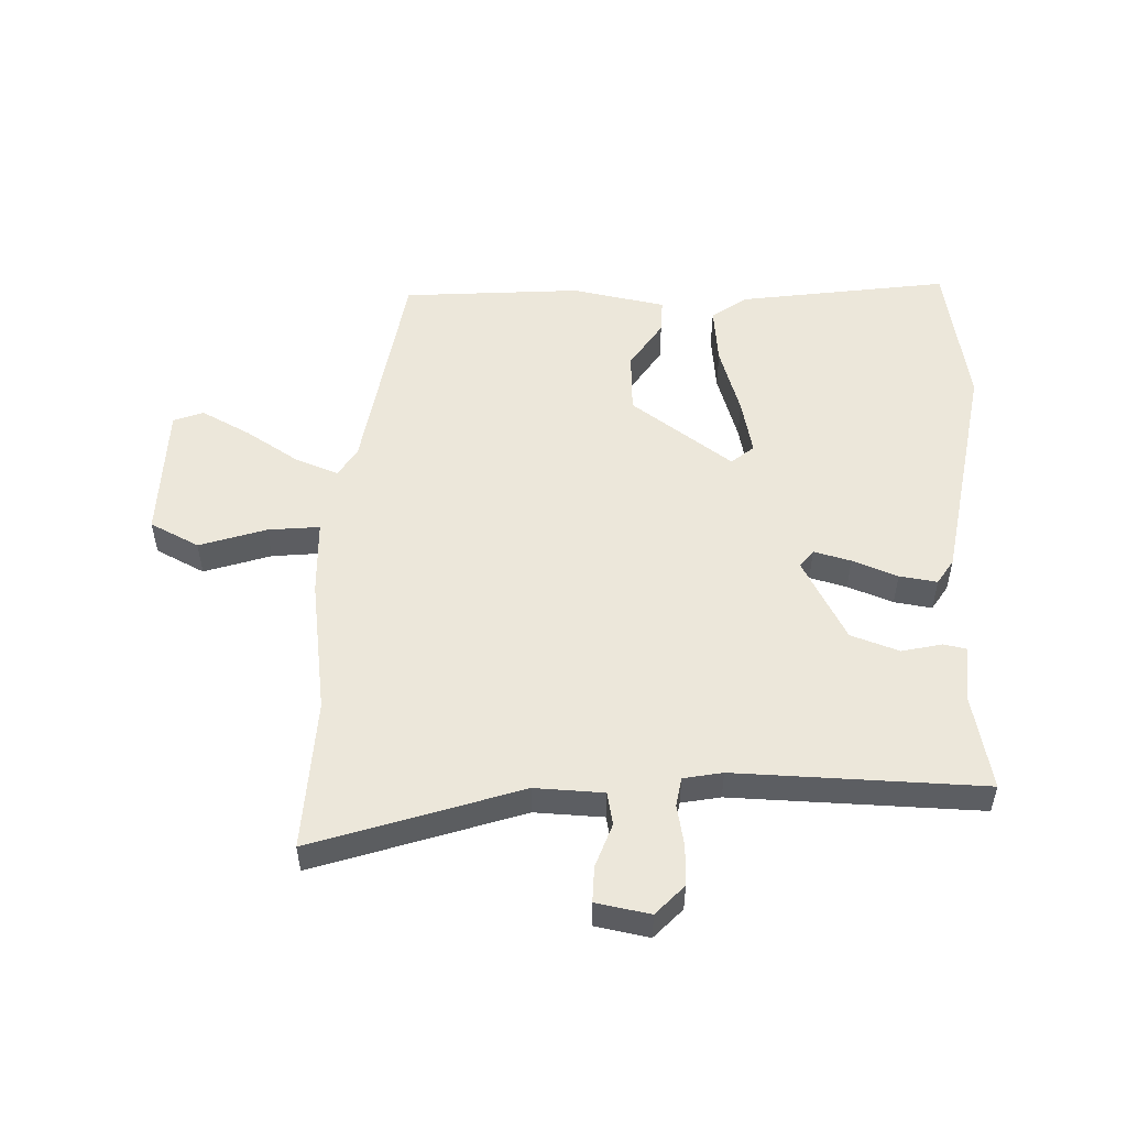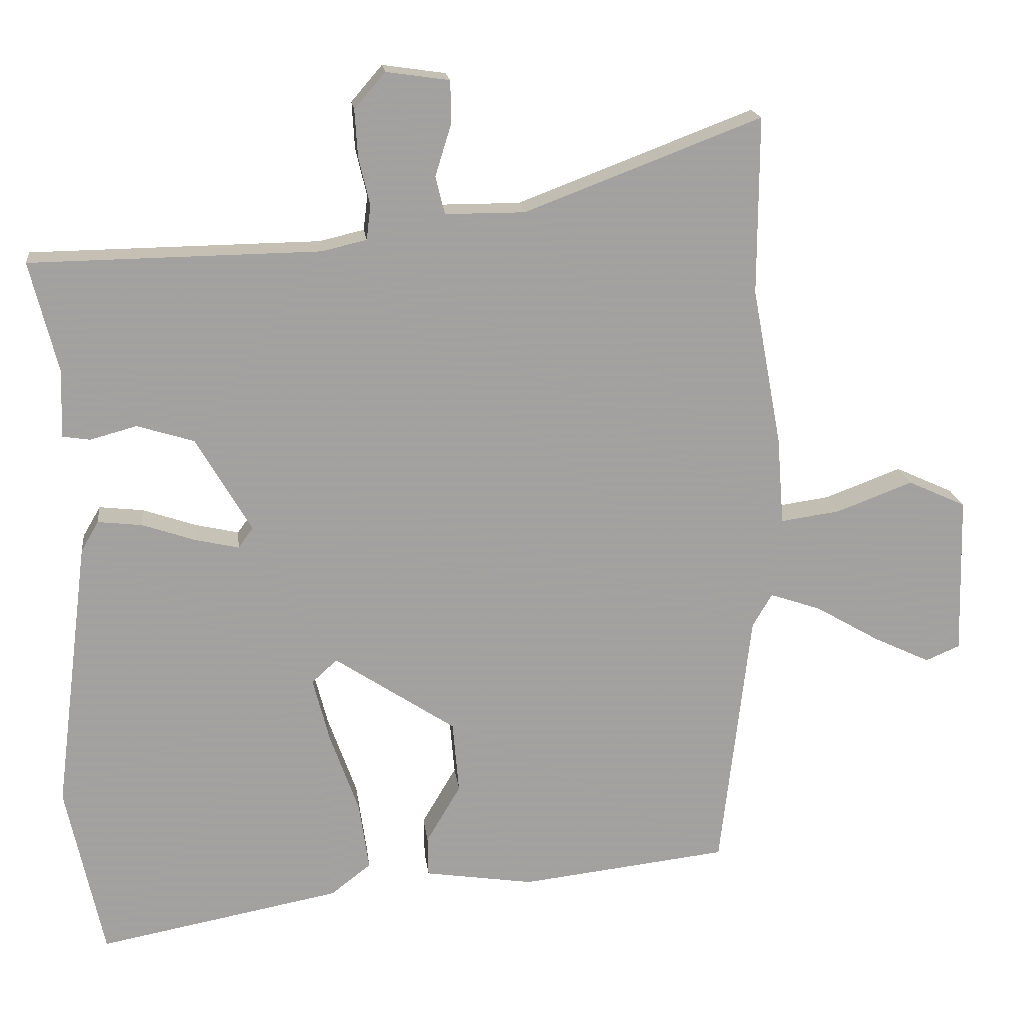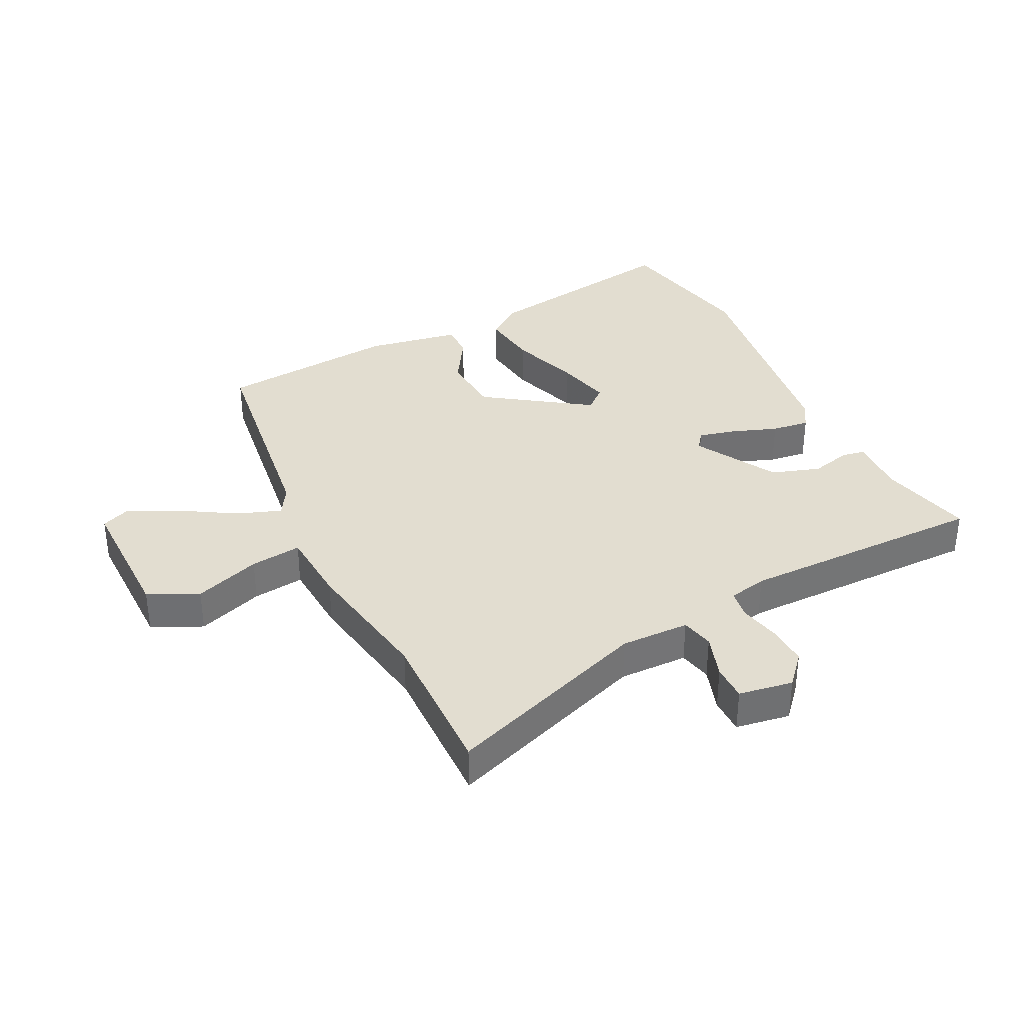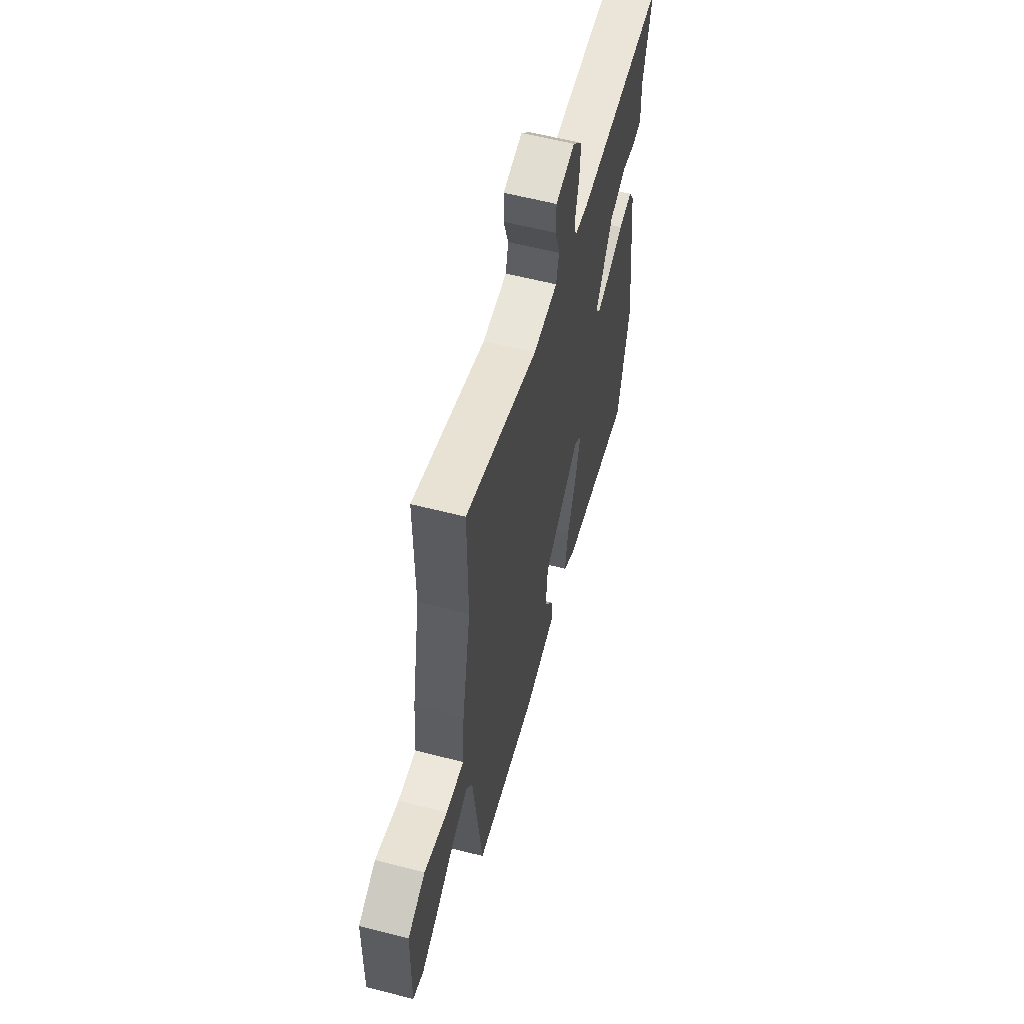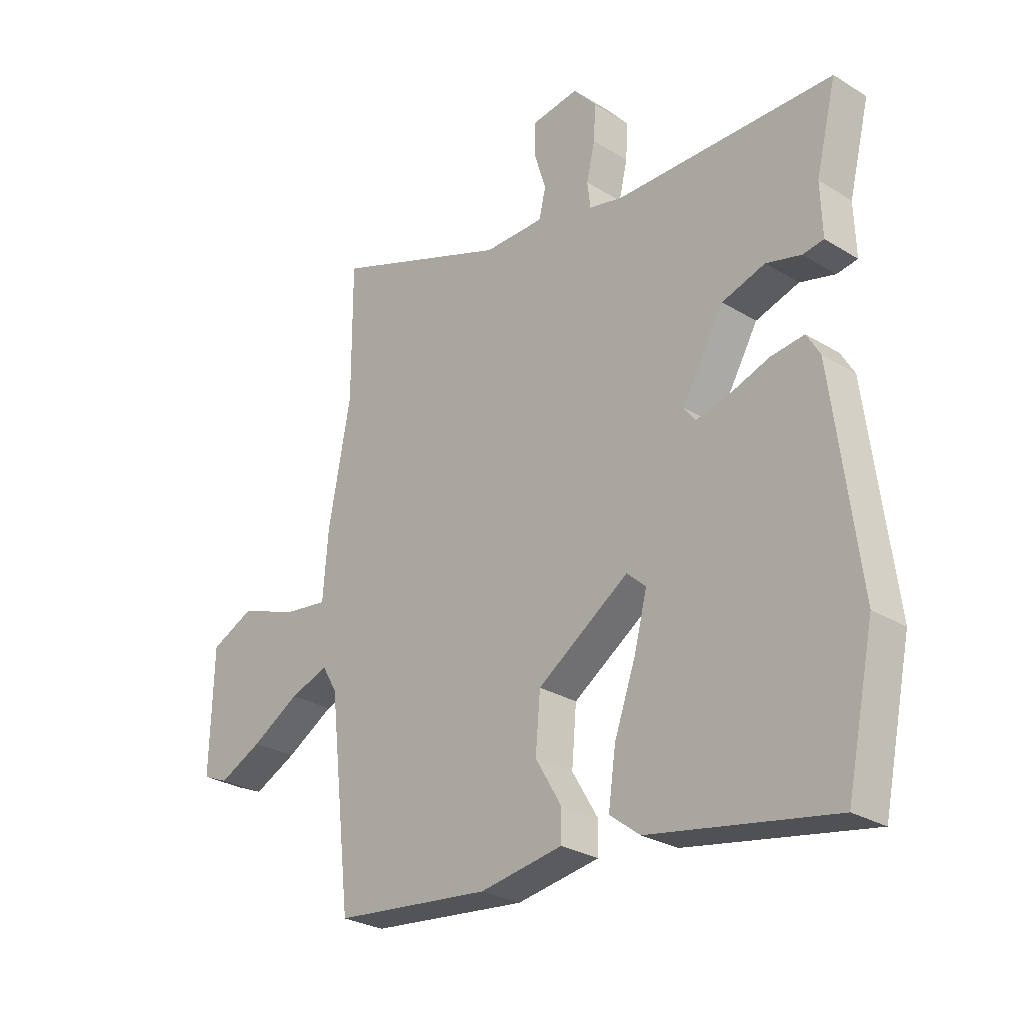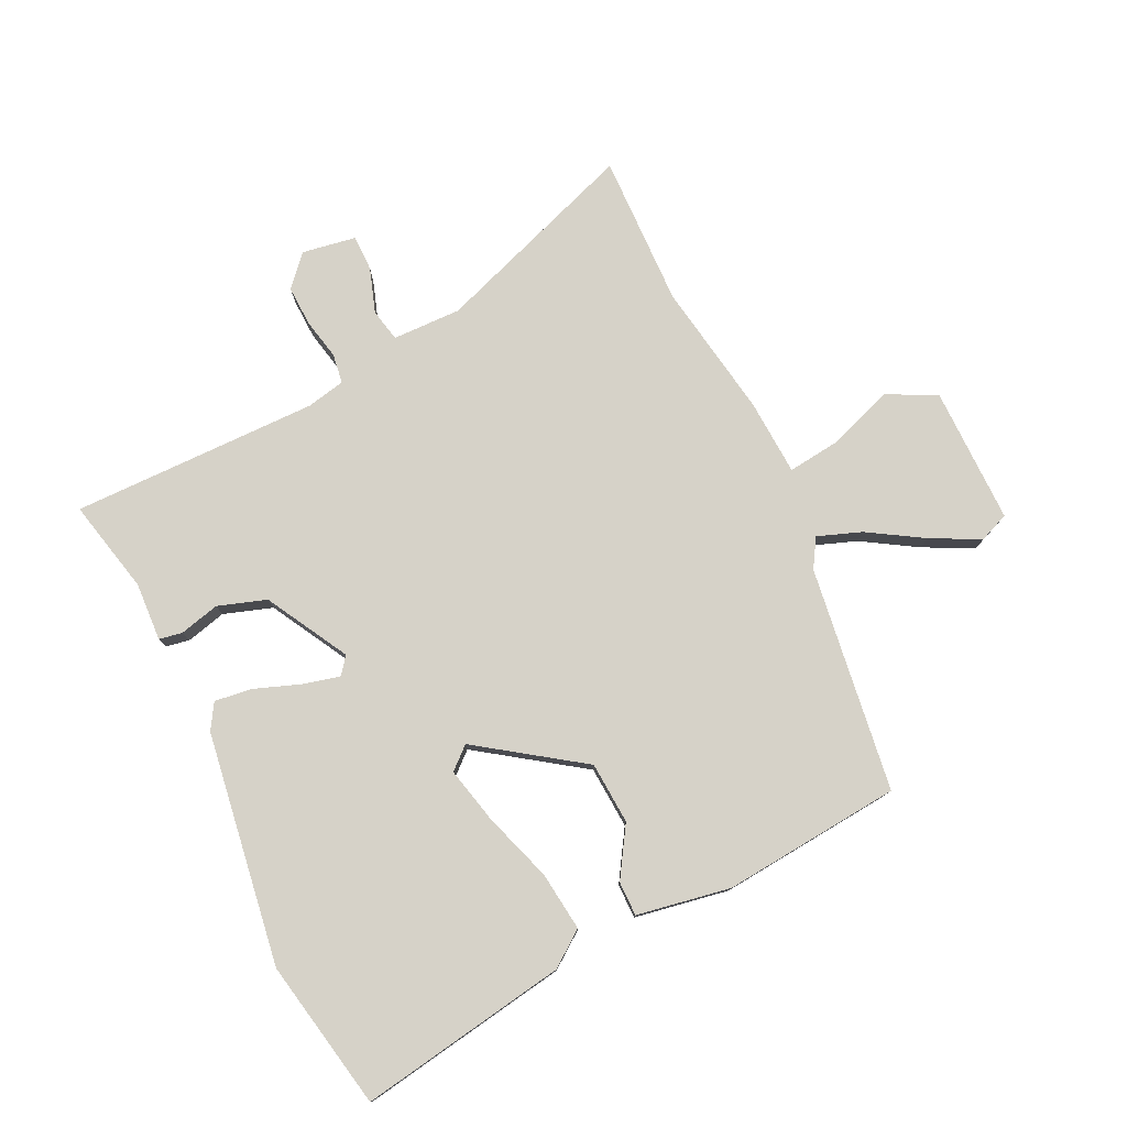
<metadata>
{"format":"obj","ext":"obj","renderer":"f3d","projection":"perspective","resolution":1024,"background":"white","views":[{"elev":52.1,"azim":4.3,"up":"+Y"},{"elev":18.1,"azim":173.2,"up":"+Z"},{"elev":35.4,"azim":-25.4,"up":"+Y"},{"elev":59.7,"azim":-75.2,"up":"+Z"},{"elev":-27.8,"azim":47.0,"up":"+Z"},{"elev":78.2,"azim":155.6,"up":"+Y"}]}
</metadata>
<code>
v 0.536 0.07 0.458
v 0.497 0.07 0.302
v 0.5 0.07 0.205
v 0.461 0.07 0.199
v 0.395 0.07 0.217
v 0.314 0.07 0.192
v 0.235 0.07 0.057
v 0.256 0.07 0.028
v 0.318 0.07 0.042
v 0.394 0.07 0.068
v 0.457 0.07 0.075
v 0.482 0.07 0.032
v 0.531 0.07 -0.355
v 0.478 0.07 -0.603
v 0.132 0.07 -0.538
v 0.075 0.07 -0.494
v 0.089 0.07 -0.396
v 0.13 0.07 -0.281
v 0.154 0.07 -0.188
v 0.118 0.07 -0.155
v -0.055 0.07 -0.27
v -0.064 0.07 -0.373
v -0.015 0.07 -0.456
v -0.016 0.07 -0.513
v -0.172 0.07 -0.537
v -0.469 0.07 -0.503
v -0.512 0.07 -0.128
v -0.54 0.07 -0.08
v -0.613 0.07 -0.105
v -0.704 0.07 -0.158
v -0.786 0.07 -0.197
v -0.835 0.07 -0.176
v -0.829 0.07 0.052
v -0.746 0.07 0.09
v -0.637 0.07 0.049
v -0.552 0.07 0.037
v -0.542 0.07 0.163
v -0.5 0.07 0.388
v -0.501 0.07 0.641
v -0.164 0.07 0.513
v -0.05 0.07 0.513
v -0.037 0.07 0.567
v -0.06 0.07 0.641
v -0.059 0.07 0.701
v 0.031 0.07 0.714
v 0.075 0.07 0.663
v 0.071 0.07 0.596
v 0.055 0.07 0.528
v 0.061 0.07 0.479
v 0.125 0.07 0.464
v 0.536 0 0.458
v 0.497 0 0.302
v 0.5 0 0.205
v 0.461 0 0.199
v 0.395 0 0.217
v 0.314 0 0.192
v 0.235 0 0.057
v 0.256 0 0.028
v 0.318 0 0.042
v 0.394 0 0.068
v 0.457 0 0.075
v 0.482 0 0.032
v 0.531 0 -0.355
v 0.478 0 -0.603
v 0.132 0 -0.538
v 0.075 0 -0.494
v 0.089 0 -0.396
v 0.13 0 -0.281
v 0.154 0 -0.188
v 0.118 0 -0.155
v -0.055 0 -0.27
v -0.064 0 -0.373
v -0.015 0 -0.456
v -0.016 0 -0.513
v -0.172 0 -0.537
v -0.469 0 -0.503
v -0.512 0 -0.128
v -0.54 0 -0.08
v -0.613 0 -0.105
v -0.704 0 -0.158
v -0.786 0 -0.197
v -0.835 0 -0.176
v -0.829 0 0.052
v -0.746 0 0.09
v -0.637 0 0.049
v -0.552 0 0.037
v -0.542 0 0.163
v -0.5 0 0.388
v -0.501 0 0.641
v -0.164 0 0.513
v -0.05 0 0.513
v -0.037 0 0.567
v -0.06 0 0.641
v -0.059 0 0.701
v 0.031 0 0.714
v 0.075 0 0.663
v 0.071 0 0.596
v 0.055 0 0.528
v 0.061 0 0.479
v 0.125 0 0.464
f 45 46 47 48
f 45 48 49
f 42 43 44 45
f 41 42 45 49
f 40 41 49
f 38 39 40
f 36 37 38 40
f 36 40 49 50
f 32 33 34 35
f 32 35 36
f 29 30 31 32
f 28 29 32 36
f 27 28 36 50
f 22 23 24 25
f 21 22 25 26
f 20 21 26 27
f 15 16 17 18
f 15 18 19
f 14 15 19
f 13 14 19
f 12 13 19 20
f 9 10 11 12
f 8 9 12 20
f 2 3 4 5
f 2 5 6
f 1 2 6
f 50 1 6
f 27 50 6 7
f 7 8 20 27
f 98 97 96 95
f 99 98 95
f 95 94 93 92
f 99 95 92 91
f 99 91 90
f 90 89 88
f 90 88 87 86
f 100 99 90 86
f 85 84 83 82
f 86 85 82
f 82 81 80 79
f 86 82 79 78
f 100 86 78 77
f 75 74 73 72
f 76 75 72 71
f 77 76 71 70
f 68 67 66 65
f 69 68 65
f 69 65 64
f 69 64 63
f 70 69 63 62
f 62 61 60 59
f 70 62 59 58
f 55 54 53 52
f 56 55 52
f 56 52 51
f 56 51 100
f 57 56 100 77
f 77 70 58 57
f 1 51 52 2
f 2 52 53 3
f 3 53 54 4
f 4 54 55 5
f 5 55 56 6
f 6 56 57 7
f 7 57 58 8
f 8 58 59 9
f 9 59 60 10
f 10 60 61 11
f 11 61 62 12
f 12 62 63 13
f 13 63 64 14
f 14 64 65 15
f 15 65 66 16
f 16 66 67 17
f 17 67 68 18
f 18 68 69 19
f 19 69 70 20
f 20 70 71 21
f 21 71 72 22
f 22 72 73 23
f 23 73 74 24
f 24 74 75 25
f 25 75 76 26
f 26 76 77 27
f 27 77 78 28
f 28 78 79 29
f 29 79 80 30
f 30 80 81 31
f 31 81 82 32
f 32 82 83 33
f 33 83 84 34
f 34 84 85 35
f 35 85 86 36
f 36 86 87 37
f 37 87 88 38
f 38 88 89 39
f 39 89 90 40
f 40 90 91 41
f 41 91 92 42
f 42 92 93 43
f 43 93 94 44
f 44 94 95 45
f 45 95 96 46
f 46 96 97 47
f 47 97 98 48
f 48 98 99 49
f 49 99 100 50
f 50 100 51 1

</code>
